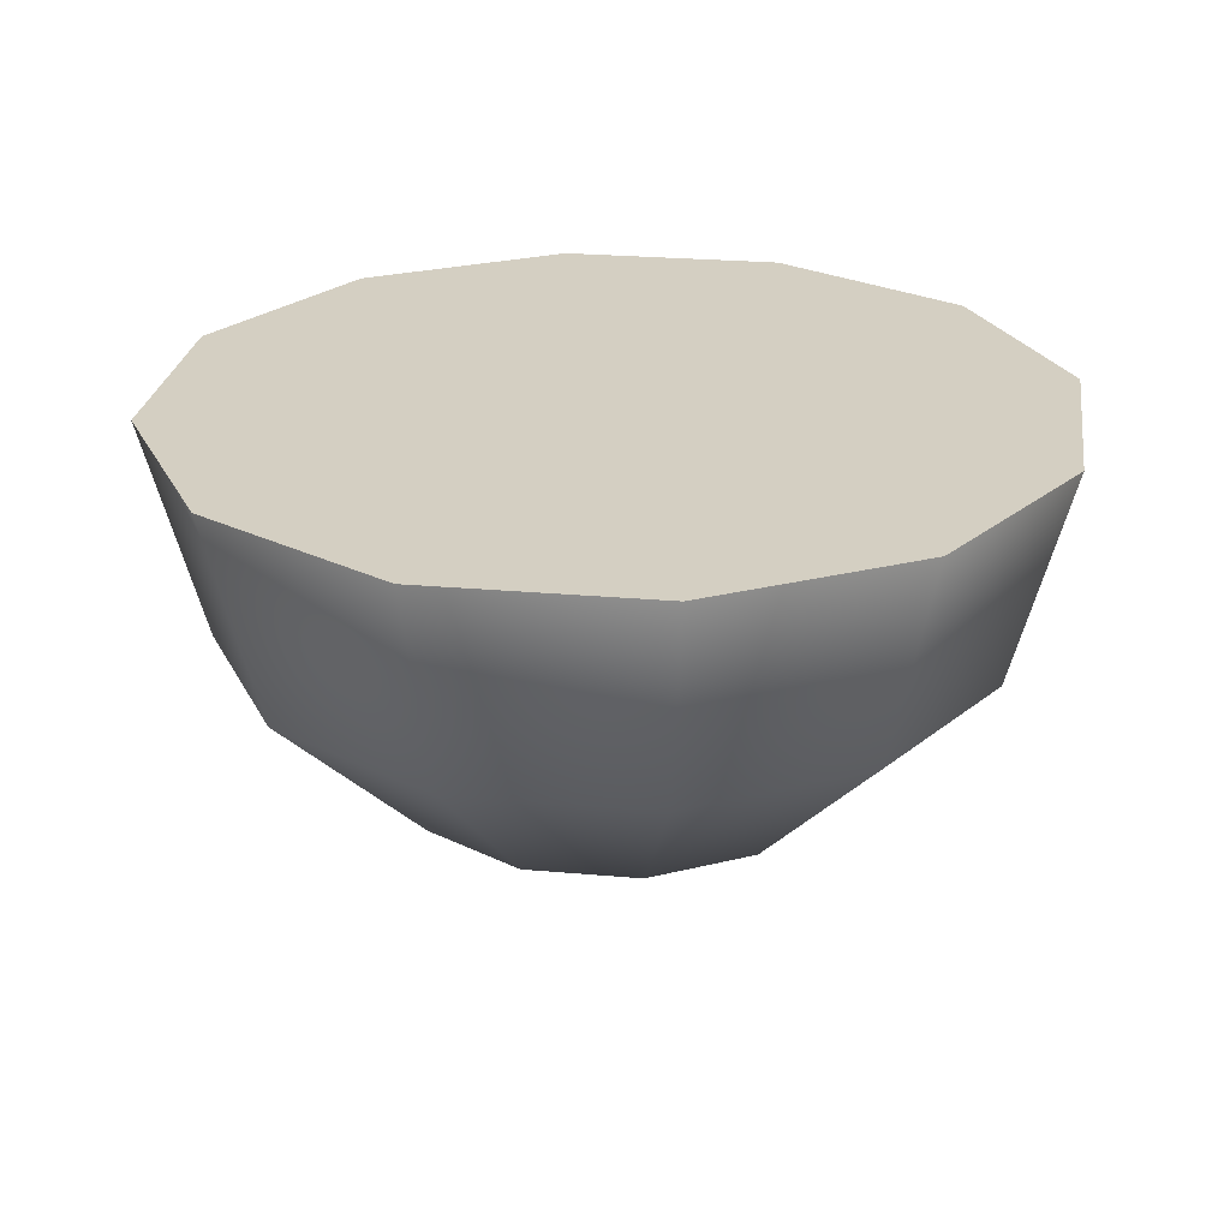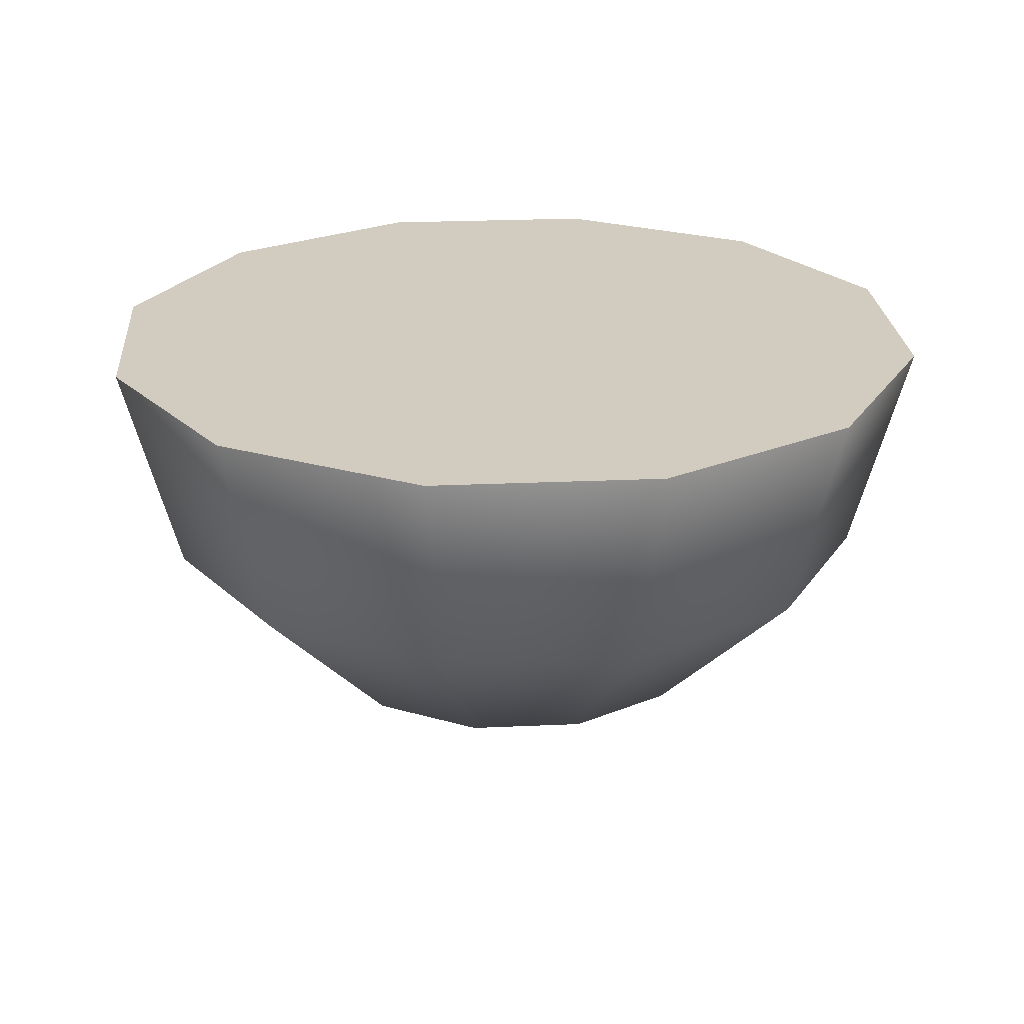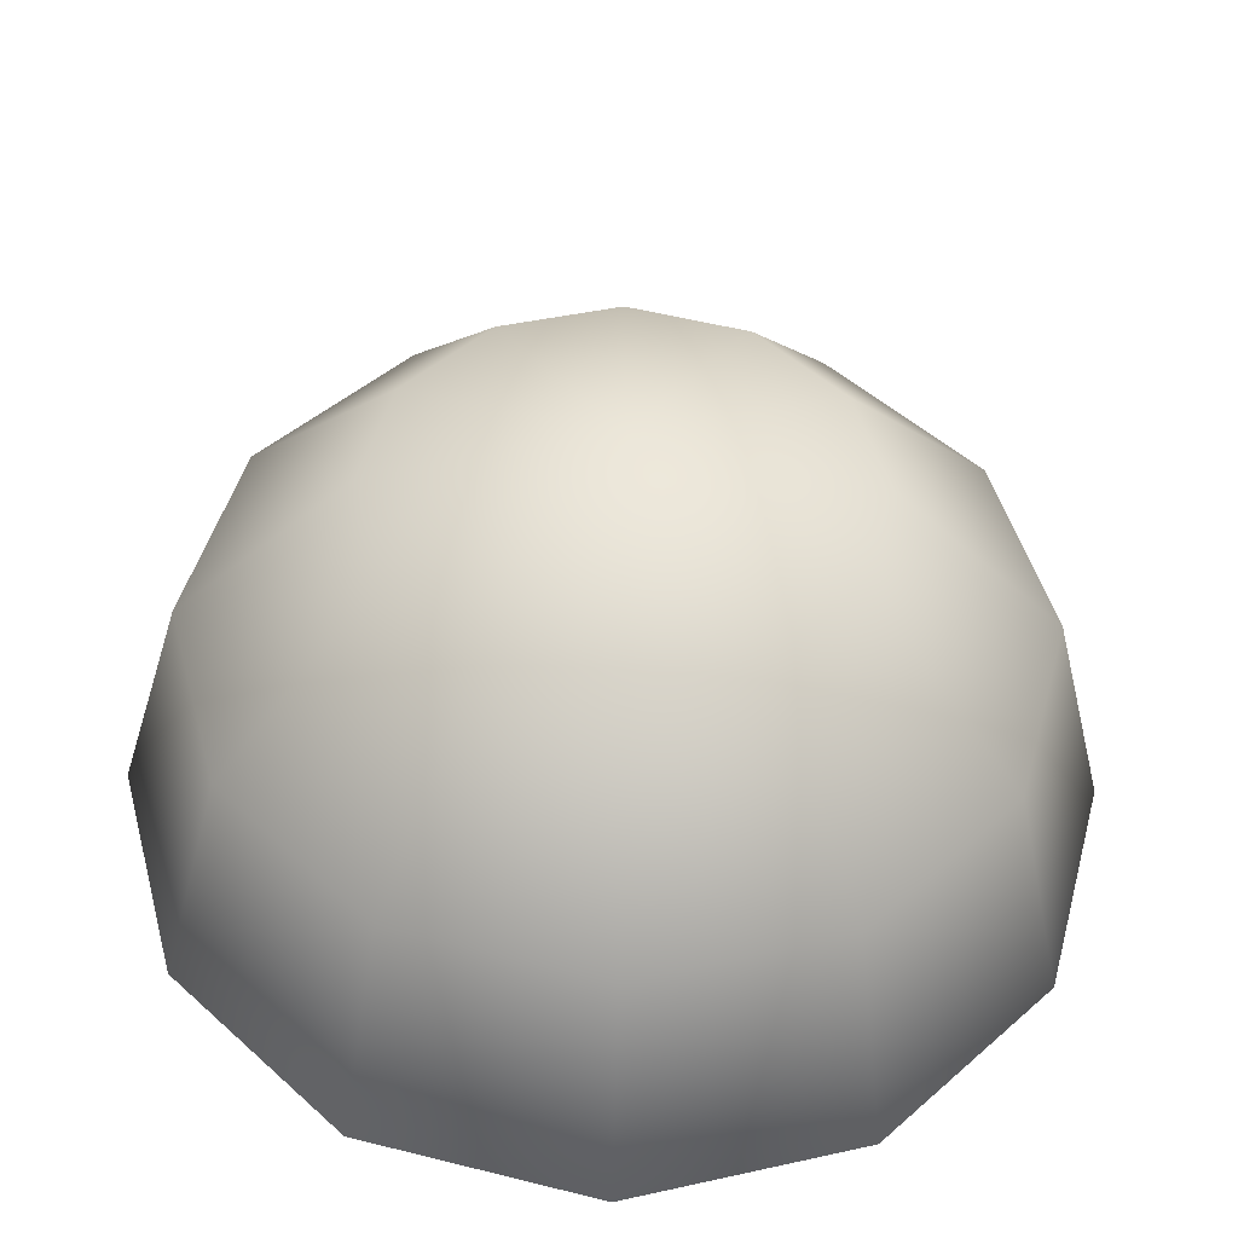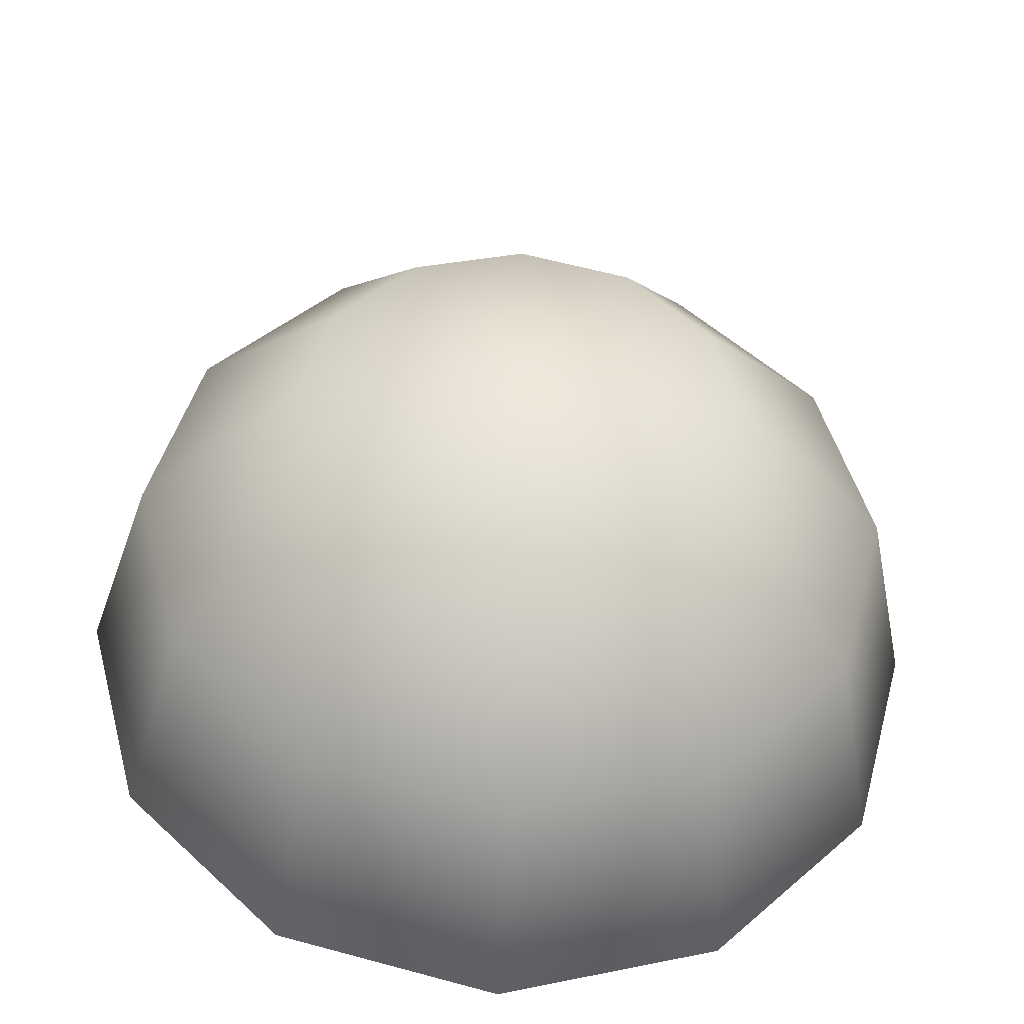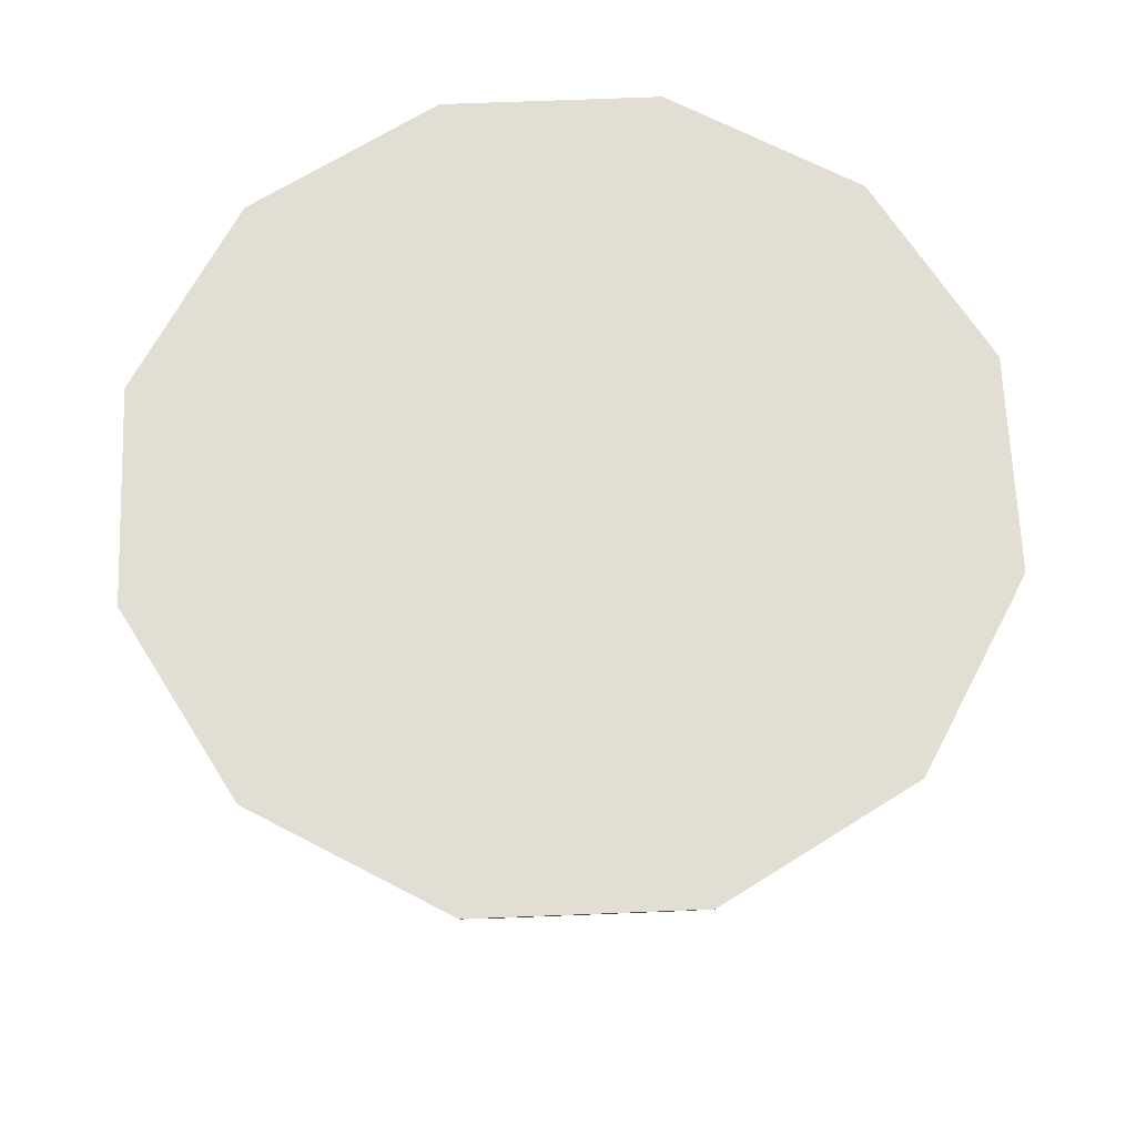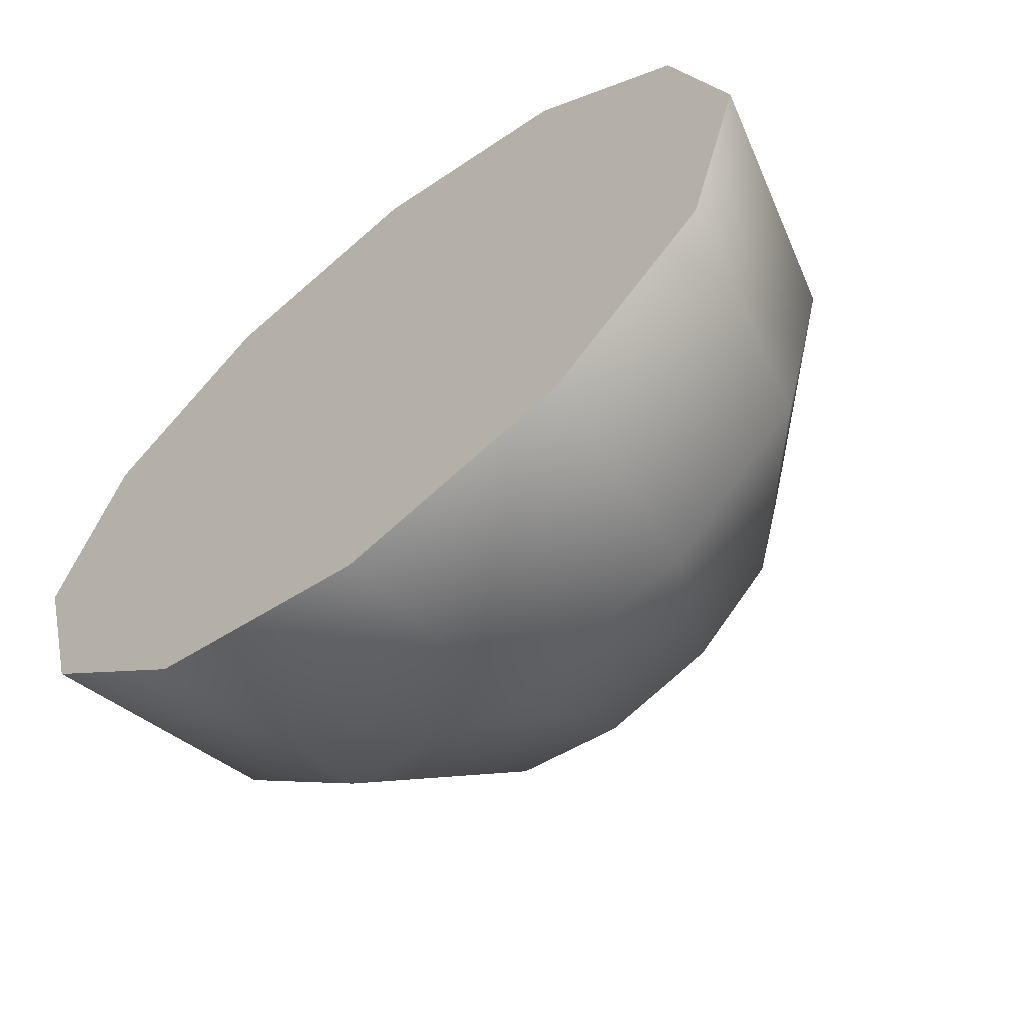
<metadata>
{"format":"obj","ext":"obj","renderer":"f3d","projection":"perspective","resolution":1024,"background":"white","views":[{"elev":25.5,"azim":-96.9,"up":"+Y"},{"elev":24.1,"azim":160.7,"up":"+Y"},{"elev":-42.8,"azim":-1.5,"up":"+Z"},{"elev":-42.8,"azim":-3.7,"up":"+Z"},{"elev":67.3,"azim":132.7,"up":"+Y"},{"elev":-63.2,"azim":-141.6,"up":"+Z"}]}
</metadata>
<code>
v 1166 -15 490.2
v 1169 -15 480.7
v 1176 -15 473.8
v 1185 -15 471.2
v 1194 -15 473.8
v 1201 -15 480.7
v 1204 -15 490.2
v 1201 -15 499.7
v 1194 -15 506.7
v 1185 -15 509.2
v 1176 -15 506.7
v 1169 -15 499.7
v 1185 -34 490.2
v 1185 -24.5 473.8
v 1185 -31.45 480.7
v 1171 -24.5 482
v 1177 -31.45 485.5
v 1176 -31.45 490.2
v 1169 -24.5 490.2
v 1177 -24.5 476
v 1180 -31.45 482
v 1193 -24.5 476
v 1190 -31.45 482
v 1199 -24.5 482
v 1193 -31.45 485.5
v 1201 -24.5 490.2
v 1194 -31.45 490.2
v 1199 -24.5 498.4
v 1193 -31.45 495
v 1193 -24.5 504.5
v 1190 -31.45 498.4
v 1185 -24.5 506.7
v 1185 -31.45 499.7
v 1177 -24.5 504.5
v 1180 -31.45 498.4
v 1171 -24.5 498.4
v 1177 -31.45 495
v 1166 -15 490.2
v 1169 -15 499.7
v 1176 -15 506.7
v 1185 -15 509.2
v 1194 -15 506.7
v 1201 -15 499.7
v 1204 -15 490.2
v 1201 -15 480.7
v 1194 -15 473.8
v 1185 -15 471.2
v 1176 -15 473.8
v 1169 -15 480.7
g obj_15760549
f 27 13 25
f 25 13 23
f 31 13 29
f 29 13 27
f 35 13 33
f 33 13 31
f 19 18 36
f 36 18 37
f 36 37 34
f 17 21 13
f 13 21 15
f 13 15 23
f 17 16 21
f 21 16 20
f 21 20 15
f 15 20 14
f 15 14 23
f 23 14 22
f 23 22 25
f 25 22 24
f 25 24 27
f 27 24 26
f 27 26 29
f 29 26 28
f 29 28 31
f 31 28 30
f 31 30 33
f 33 30 32
f 33 32 35
f 32 34 35
f 35 34 37
f 35 37 13
f 13 37 18
f 13 18 17
f 17 18 19
f 17 19 16
f 12 36 11
f 11 36 34
f 11 34 10
f 10 34 32
f 10 32 9
f 9 32 30
f 9 30 8
f 8 30 28
f 8 28 7
f 7 28 26
f 7 26 6
f 6 26 24
f 6 24 5
f 5 24 22
f 5 22 4
f 4 22 14
f 4 14 3
f 3 14 20
f 3 20 2
f 2 20 16
f 2 16 1
f 1 16 19
f 1 19 12
f 12 19 36
f 46 47 48
f 46 48 45
f 45 48 49
f 45 49 44
f 44 49 38
f 44 38 43
f 43 38 39
f 43 39 42
f 42 39 40
f 42 40 41

</code>
